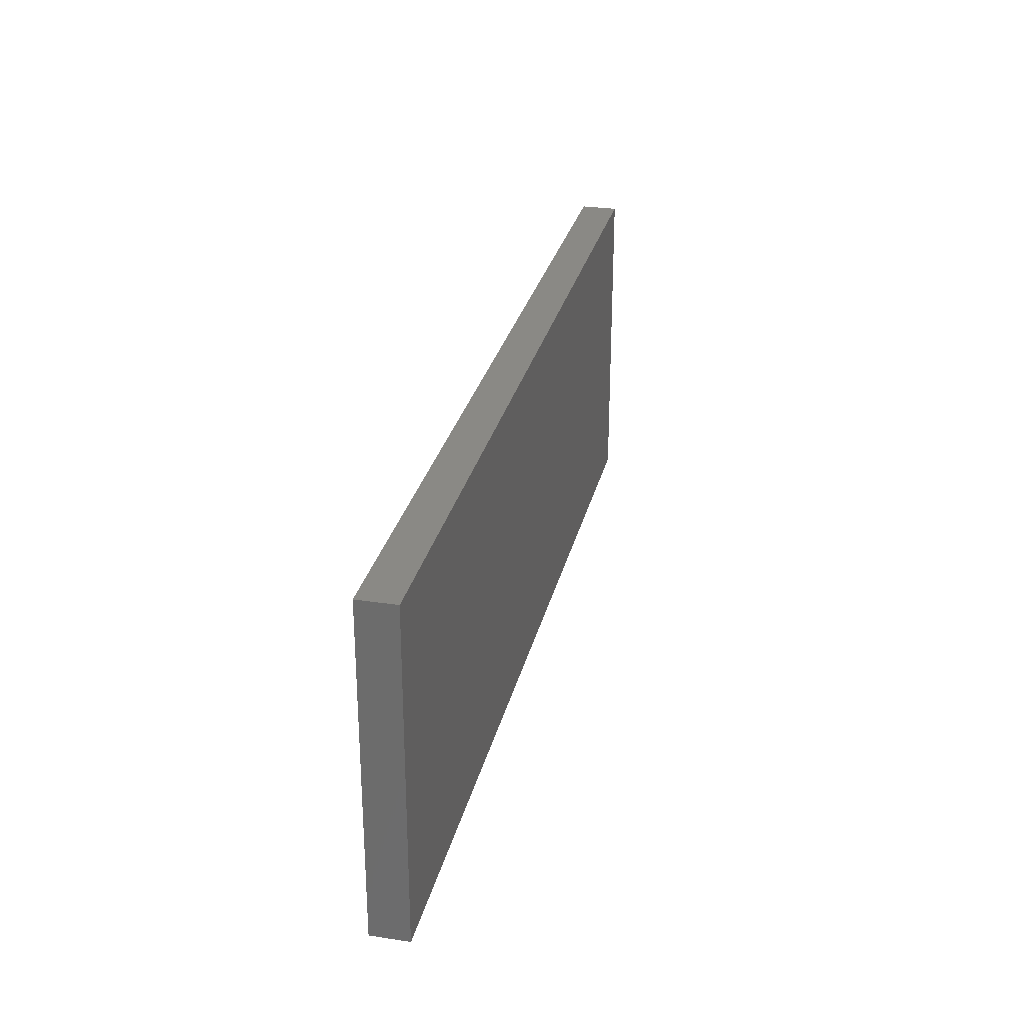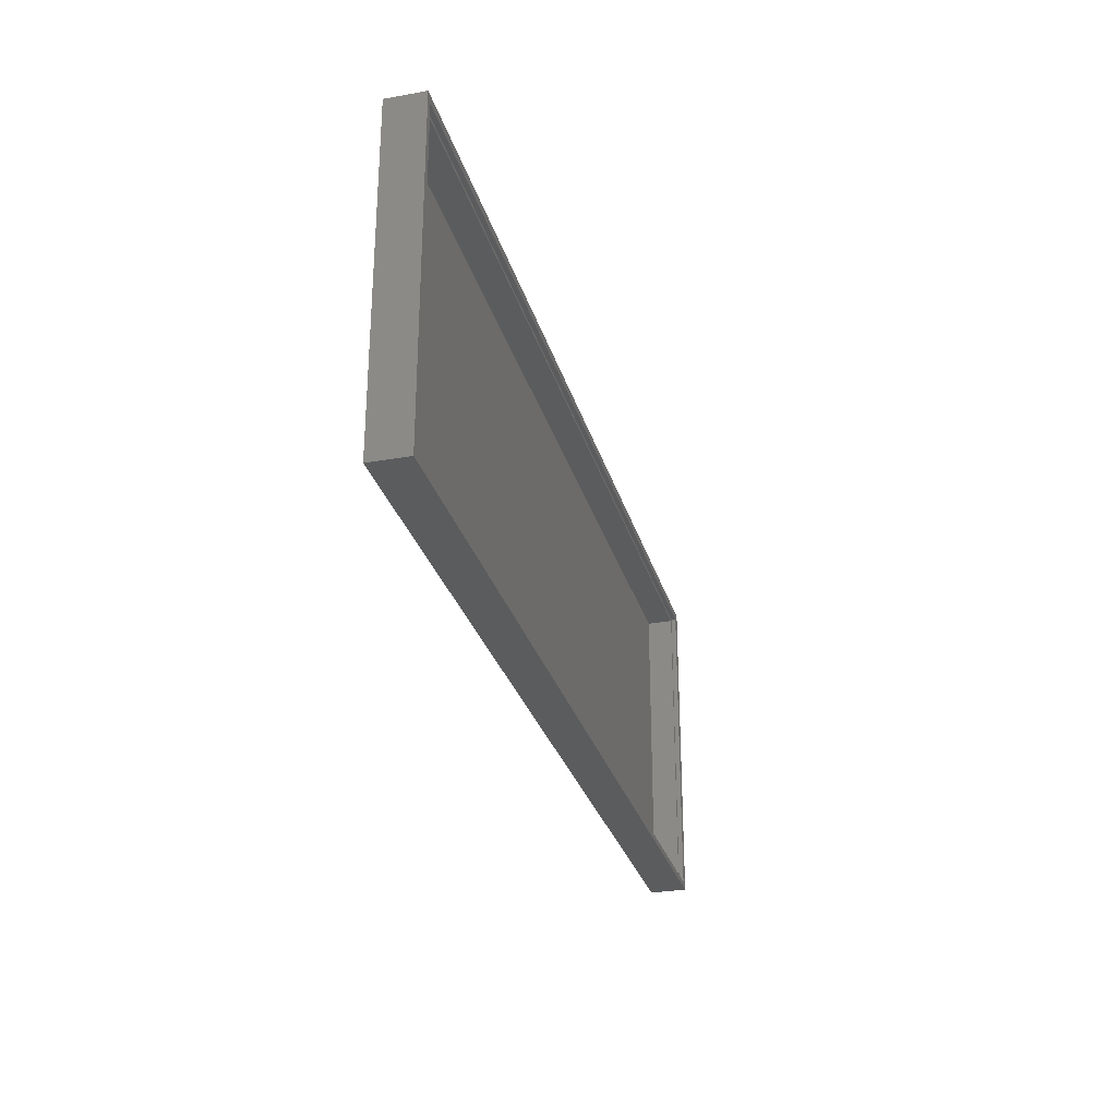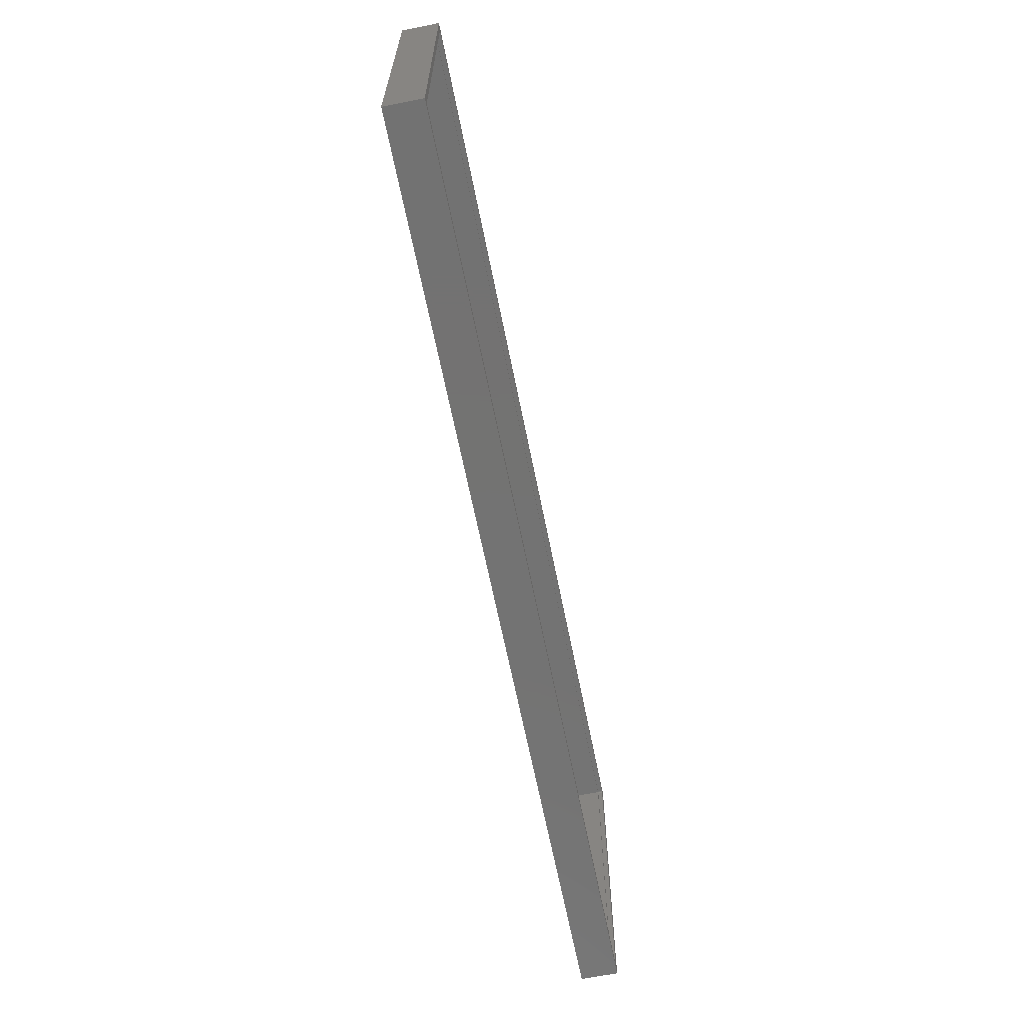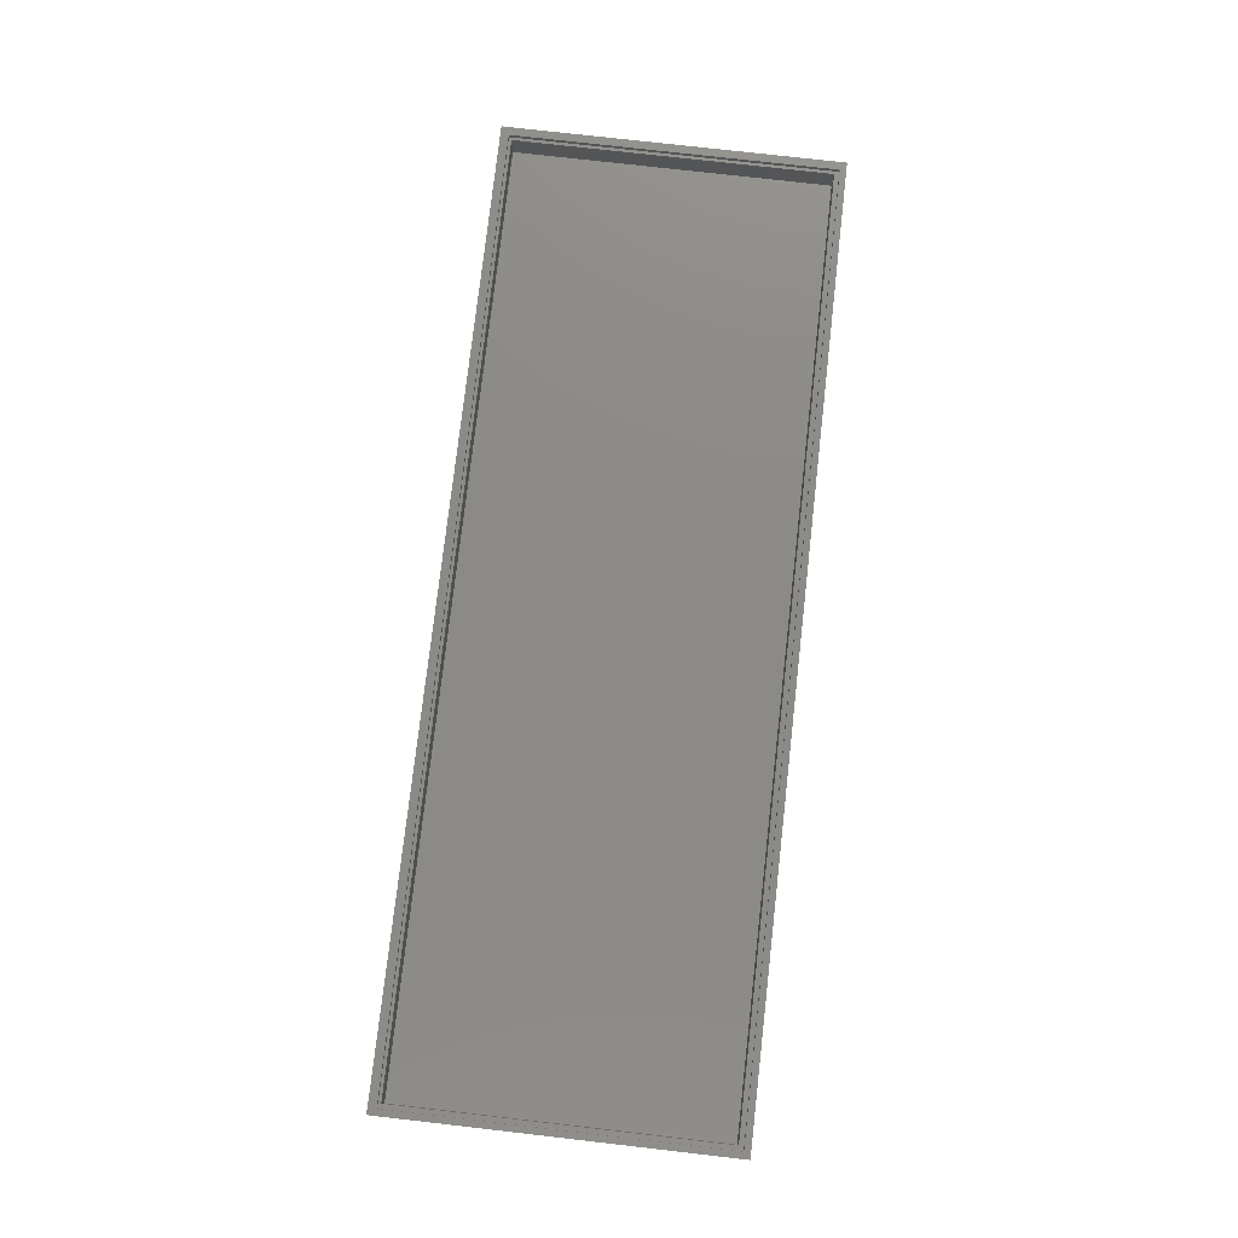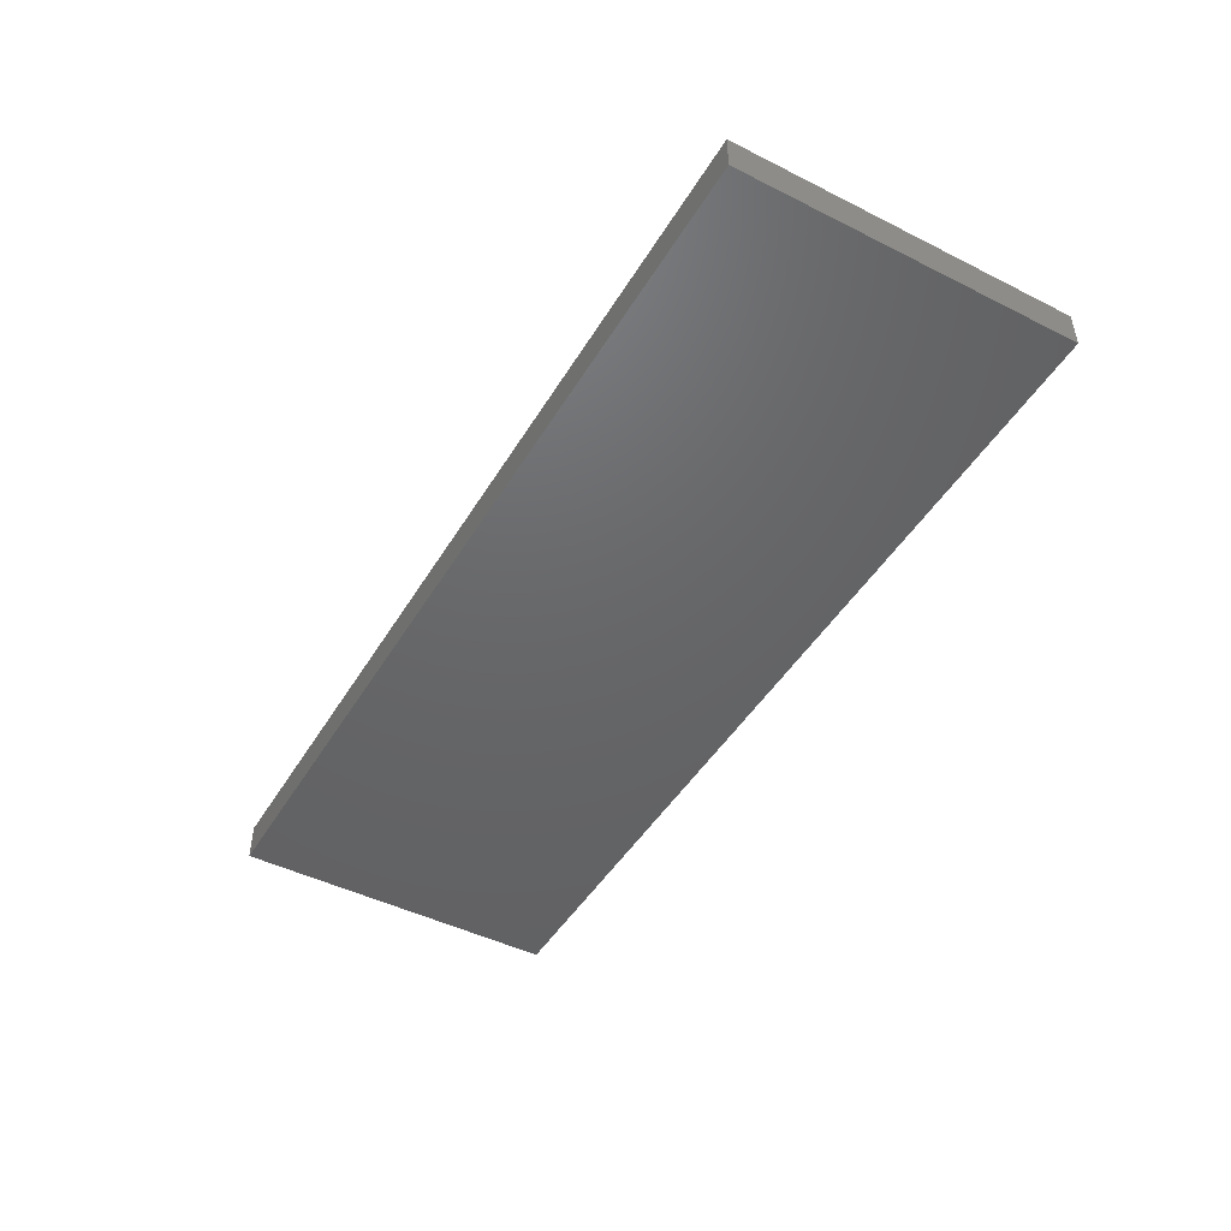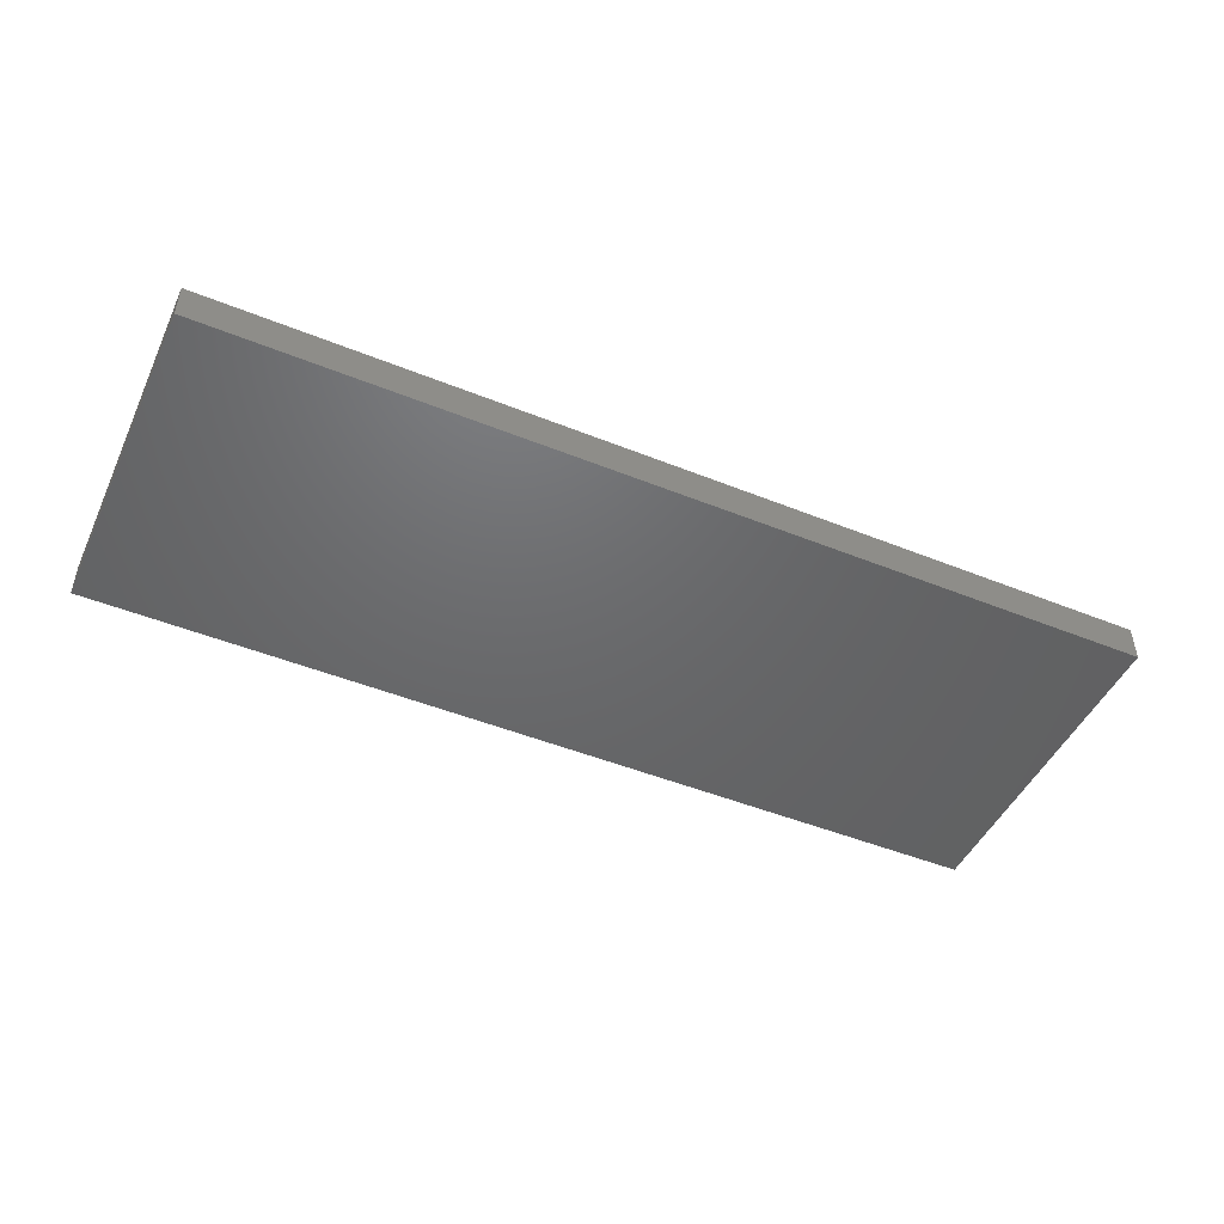
<metadata>
{"format":"stl","ext":"stl","renderer":"f3d","projection":"perspective","resolution":1024,"background":"white","views":[{"elev":28.4,"azim":102.9,"up":"+Y"},{"elev":-28.7,"azim":-75.1,"up":"+Y"},{"elev":-64.9,"azim":-78.7,"up":"+Y"},{"elev":77.4,"azim":-83.5,"up":"+Z"},{"elev":-46.6,"azim":-119.7,"up":"+Z"},{"elev":-47.7,"azim":155.6,"up":"+Z"}]}
</metadata>
<code>
# stl→obj: 194 verts, 444 faces
v 295.9 103.8 10.5
v 295.9 103.8 12
v 295.9 2.6 10.5
v 295.9 2.6 12
v 2.379 104.4 10.5
v 2.415 104.4 12
v 2.379 104.4 12
v 2.415 104.4 10.5
v 295.8 2.247 10.5
v 295.8 2.279 12
v 295.8 2.279 10.5
v 295.8 2.247 12
v 295.9 2.562 10.5
v 295.9 2.562 12
v 2.001 2.562 12
v 2 2.6 10.5
v 2 2.6 12
v 2.001 2.562 10.5
v 2 103.8 12
v 2.001 103.8 10.5
v 2.001 103.8 12
v 2 103.8 10.5
v 295.3 2 10.5
v 2.6 2 12
v 295.3 2 12
v 2.6 2 10.5
v 2.279 2.093 10.5
v 2.247 2.115 12
v 2.279 2.093 12
v 2.247 2.115 10.5
v 295.7 2.138 10.5
v 295.7 2.115 12
v 295.7 2.138 12
v 295.7 2.115 10.5
v 295.9 2.415 10.5
v 295.9 2.451 12
v 295.9 2.451 10.5
v 295.9 2.415 12
v 295.8 2.218 10.5
v 295.8 2.218 12
v 2.6 104.4 10.5
v 295.3 104.4 12
v 2.6 104.4 12
v 295.3 104.4 10.5
v 295 103.5 10.5
v 295 3.5 10.5
v 295.9 103.9 10.5
v 295.9 2.525 10.5
v 295.9 104 10.5
v 295.9 2.488 10.5
v 295.8 104.1 10.5
v 295.9 2.379 10.5
v 295.8 2.345 10.5
v 295.8 104.2 10.5
v 295.8 2.311 10.5
v 295.7 104.2 10.5
v 295.7 104.3 10.5
v 295.7 2.189 10.5
v 295.7 2.163 10.5
v 295.6 104.3 10.5
v 295.6 2.093 10.5
v 295.5 104.4 10.5
v 295.6 2.074 10.5
v 295.6 2.057 10.5
v 295.4 104.4 10.5
v 295.5 2.042 10.5
v 295.5 2.029 10.5
v 295.4 2.019 10.5
v 295.4 2.011 10.5
v 295.4 2.005 10.5
v 3.5 103.5 10.5
v 295.3 2.001 10.5
v 3.5 3.5 10.5
v 2.562 104.4 10.5
v 2.525 104.4 10.5
v 2.488 104.4 10.5
v 2.562 2.001 10.5
v 2.451 104.4 10.5
v 2.525 2.005 10.5
v 2.488 2.011 10.5
v 2.451 2.019 10.5
v 2.345 104.3 10.5
v 2.415 2.029 10.5
v 2.311 104.3 10.5
v 2.379 2.042 10.5
v 2.279 104.3 10.5
v 2.345 2.057 10.5
v 2.247 104.3 10.5
v 2.311 2.074 10.5
v 2.218 104.3 10.5
v 2.189 104.2 10.5
v 2.163 104.2 10.5
v 2.218 2.138 10.5
v 2.138 104.2 10.5
v 2.189 2.163 10.5
v 2.115 104.2 10.5
v 2.163 2.189 10.5
v 2.093 104.1 10.5
v 2.138 2.218 10.5
v 2.074 104.1 10.5
v 2.115 2.247 10.5
v 2.057 104.1 10.5
v 2.093 2.279 10.5
v 2.042 104 10.5
v 2.074 2.311 10.5
v 2.029 104 10.5
v 2.057 2.345 10.5
v 2.019 103.9 10.5
v 2.042 2.379 10.5
v 2.011 103.9 10.5
v 2.029 2.415 10.5
v 2.005 103.9 10.5
v 2.019 2.451 10.5
v 2.011 2.488 10.5
v 2.005 2.525 10.5
v 2.115 104.2 12
v 2.138 104.2 12
v 2.379 2.042 12
v 2.415 2.029 12
v 295.6 2.074 12
v 295.6 2.093 12
v 295.9 2.525 12
v 295.9 2.379 12
v 295.7 2.189 12
v 295.7 104.3 12
v 295.8 104.1 12
v 295.9 104 12
v 295.9 103.9 12
v 2.279 104.3 12
v 2.247 104.3 12
v 2.525 104.4 12
v 2.488 104.4 12
v 2.451 104.4 12
v 295.4 2.019 12
v 295.5 2.029 12
v 2.562 2.001 12
v 2.115 2.247 12
v 2.093 2.279 12
v 295.9 2.488 12
v 295.8 2.311 12
v 295.7 2.163 12
v 295.6 2.057 12
v 295.5 2.042 12
v 295.7 104.2 12
v 295.6 104.3 12
v 295.5 104.4 12
v 295.4 104.4 12
v 2.029 104 12
v 2.042 104 12
v 2.074 104.1 12
v 2.093 104.1 12
v 2.345 104.3 12
v 2.562 104.4 12
v 295.3 2.001 12
v 295.4 2.011 12
v 2.311 2.074 12
v 295.8 2.345 12
v 295.8 104.2 12
v 2.311 104.3 12
v 2.218 104.3 12
v 2.189 104.2 12
v 2.163 104.2 12
v 2.011 103.9 12
v 2.019 103.9 12
v 2.005 103.9 12
v 2.057 104.1 12
v 295.4 2.005 12
v 2.163 2.189 12
v 2.138 2.218 12
v 2.189 2.163 12
v 2.218 2.138 12
v 2.345 2.057 12
v 2.451 2.019 12
v 2.488 2.011 12
v 2.525 2.005 12
v 2.029 2.415 12
v 2.019 2.451 12
v 2.005 2.525 12
v 2.074 2.311 12
v 2.057 2.345 12
v 2.042 2.379 12
v 2.011 2.488 12
v 3.5 103.5 2
v 3.5 3.5 2
v 295 3.5 2
v 295 103.5 2
v 0 0 0
v 0 107 12
v 0 107 0
v 0 0 12
v 298.5 107 12
v 298.5 0 12
v 298.5 107 0
v 298.5 0 0
f 1 2 1
f 2 1 2
f 3 2 1
f 2 3 4
f 5 6 7
f 6 5 8
f 9 10 11
f 10 9 12
f 13 4 3
f 4 13 14
f 15 16 17
f 16 15 18
f 19 20 21
f 20 19 22
f 23 24 25
f 24 23 26
f 27 28 29
f 28 27 30
f 31 32 33
f 32 31 34
f 35 36 37
f 36 35 38
f 39 12 9
f 12 39 40
f 41 42 43
f 42 41 44
f 17 22 19
f 22 17 16
f 45 1 1
f 1 46 3
f 45 1 47
f 23 3 46
f 45 47 47
f 3 23 13
f 45 47 47
f 13 23 48
f 45 47 49
f 48 23 50
f 45 49 49
f 50 23 37
f 45 49 51
f 37 23 35
f 45 51 51
f 35 23 52
f 45 51 51
f 52 23 53
f 45 51 54
f 53 23 55
f 45 54 54
f 55 23 11
f 45 54 56
f 11 23 9
f 45 56 56
f 9 23 39
f 45 56 57
f 39 23 58
f 45 57 57
f 58 23 59
f 45 57 60
f 59 23 31
f 45 60 60
f 31 23 34
f 45 60 60
f 34 23 61
f 45 60 62
f 61 23 63
f 45 62 62
f 63 23 64
f 45 62 65
f 64 23 66
f 45 65 65
f 66 23 67
f 45 65 65
f 67 23 68
f 45 65 44
f 68 23 69
f 45 44 44
f 69 23 70
f 1 45 46
f 44 71 45
f 22 71 41
f 41 71 44
f 70 23 72
f 73 23 46
f 73 26 23
f 71 22 73
f 22 41 74
f 16 73 22
f 22 74 75
f 73 16 26
f 22 75 76
f 26 16 77
f 22 76 78
f 77 16 79
f 22 78 8
f 79 16 80
f 22 8 5
f 80 16 81
f 22 5 82
f 81 16 83
f 22 82 84
f 83 16 85
f 22 84 86
f 85 16 87
f 22 86 88
f 87 16 89
f 22 88 90
f 89 16 27
f 22 90 91
f 27 16 30
f 22 91 92
f 30 16 93
f 22 92 94
f 93 16 95
f 22 94 96
f 95 16 97
f 22 96 98
f 97 16 99
f 22 98 100
f 99 16 101
f 22 100 102
f 101 16 103
f 22 102 104
f 103 16 105
f 22 104 106
f 105 16 107
f 22 106 108
f 107 16 109
f 22 108 110
f 109 16 111
f 22 110 112
f 111 16 113
f 22 112 20
f 113 16 114
f 114 16 115
f 115 16 18
f 116 94 117
f 94 116 96
f 83 118 119
f 118 83 85
f 61 120 121
f 120 61 63
f 48 14 13
f 14 48 122
f 52 38 35
f 38 52 123
f 58 40 39
f 40 58 124
f 34 121 32
f 121 34 61
f 57 125 125
f 125 57 57
f 49 126 51
f 126 49 127
f 47 128 47
f 128 47 128
f 88 129 130
f 129 88 86
f 76 131 132
f 131 76 75
f 8 133 6
f 133 8 78
f 67 134 135
f 134 67 68
f 26 136 24
f 136 26 77
f 137 103 138
f 103 137 101
f 50 122 48
f 122 50 139
f 11 140 55
f 140 11 10
f 59 33 141
f 33 59 31
f 59 124 58
f 124 59 141
f 63 142 120
f 142 63 64
f 64 143 142
f 143 64 66
f 66 135 143
f 135 66 67
f 56 144 56
f 144 56 144
f 62 145 146
f 145 62 60
f 65 147 147
f 147 65 65
f 65 147 147
f 147 65 65
f 65 146 147
f 146 65 62
f 148 104 149
f 104 148 106
f 150 98 151
f 98 150 100
f 82 7 152
f 7 82 5
f 75 153 131
f 153 75 74
f 74 43 153
f 43 74 41
f 78 132 133
f 132 78 76
f 72 25 154
f 25 72 23
f 68 155 134
f 155 68 69
f 89 29 156
f 29 89 27
f 37 139 50
f 139 37 36
f 53 123 52
f 123 53 157
f 55 157 53
f 157 55 140
f 49 127 49
f 127 49 127
f 47 128 47
f 128 47 128
f 1 128 47
f 128 1 2
f 54 144 56
f 144 54 158
f 54 158 54
f 158 54 158
f 57 144 125
f 144 57 56
f 51 126 51
f 126 51 126
f 51 158 54
f 158 51 126
f 62 146 146
f 146 62 62
f 44 147 42
f 147 44 65
f 44 42 42
f 42 44 44
f 86 159 129
f 159 86 84
f 91 160 161
f 160 91 90
f 117 92 162
f 92 117 94
f 90 130 160
f 130 90 88
f 163 108 164
f 108 163 110
f 164 106 148
f 106 164 108
f 21 112 165
f 112 21 20
f 149 102 166
f 102 149 104
f 151 96 116
f 96 151 98
f 70 154 167
f 154 70 72
f 168 99 169
f 99 168 97
f 93 170 171
f 170 93 95
f 85 172 118
f 172 85 87
f 81 119 173
f 119 81 83
f 80 173 174
f 173 80 81
f 77 175 136
f 175 77 79
f 79 174 175
f 174 79 80
f 169 101 137
f 101 169 99
f 176 113 177
f 113 176 111
f 178 18 15
f 18 178 115
f 60 145 145
f 145 60 60
f 60 125 145
f 125 60 57
f 60 145 145
f 145 60 60
f 51 126 51
f 126 51 126
f 47 127 49
f 127 47 128
f 84 152 159
f 152 84 82
f 69 167 155
f 167 69 70
f 30 171 28
f 171 30 93
f 170 97 168
f 97 170 95
f 179 107 180
f 107 179 105
f 162 91 161
f 91 162 92
f 165 110 163
f 110 165 112
f 166 100 150
f 100 166 102
f 87 156 172
f 156 87 89
f 180 109 181
f 109 180 107
f 181 111 176
f 111 181 109
f 138 105 179
f 105 138 103
f 177 114 182
f 114 177 113
f 182 115 178
f 115 182 114
f 73 183 71
f 183 73 184
f 185 45 186
f 45 185 46
f 183 185 186
f 185 183 184
f 185 73 46
f 73 185 184
f 183 45 71
f 45 183 186
f 187 188 189
f 188 187 190
f 191 2 192
f 191 2 2
f 191 128 2
f 191 128 128
f 191 128 128
f 191 127 128
f 191 127 127
f 191 126 127
f 191 126 126
f 191 126 126
f 191 158 126
f 191 158 158
f 191 144 158
f 191 144 144
f 191 125 144
f 191 125 125
f 191 145 125
f 191 145 145
f 191 145 145
f 191 146 145
f 191 146 146
f 191 147 146
f 191 147 147
f 191 147 147
f 191 42 147
f 191 42 42
f 188 42 191
f 190 19 188
f 21 188 19
f 165 188 21
f 163 188 165
f 164 188 163
f 148 188 164
f 149 188 148
f 166 188 149
f 150 188 166
f 151 188 150
f 116 188 151
f 117 188 116
f 162 188 117
f 161 188 162
f 160 188 161
f 130 188 160
f 129 188 130
f 159 188 129
f 152 188 159
f 7 188 152
f 6 188 7
f 133 188 6
f 132 188 133
f 131 188 132
f 153 188 131
f 43 188 153
f 42 188 43
f 4 192 2
f 14 192 4
f 122 192 14
f 139 192 122
f 36 192 139
f 38 192 36
f 123 192 38
f 157 192 123
f 140 192 157
f 10 192 140
f 12 192 10
f 40 192 12
f 124 192 40
f 141 192 124
f 33 192 141
f 32 192 33
f 121 192 32
f 120 192 121
f 142 192 120
f 143 192 142
f 135 192 143
f 134 192 135
f 155 192 134
f 167 192 155
f 154 192 167
f 25 192 154
f 190 25 24
f 25 190 192
f 136 190 24
f 175 190 136
f 174 190 175
f 173 190 174
f 119 190 173
f 118 190 119
f 172 190 118
f 156 190 172
f 29 190 156
f 28 190 29
f 171 190 28
f 170 190 171
f 168 190 170
f 169 190 168
f 137 190 169
f 138 190 137
f 179 190 138
f 180 190 179
f 181 190 180
f 176 190 181
f 177 190 176
f 182 190 177
f 178 190 182
f 15 190 178
f 17 190 15
f 19 190 17
f 192 193 191
f 193 192 194
f 193 188 191
f 188 193 189
f 187 193 194
f 193 187 189
f 187 192 190
f 192 187 194

</code>
